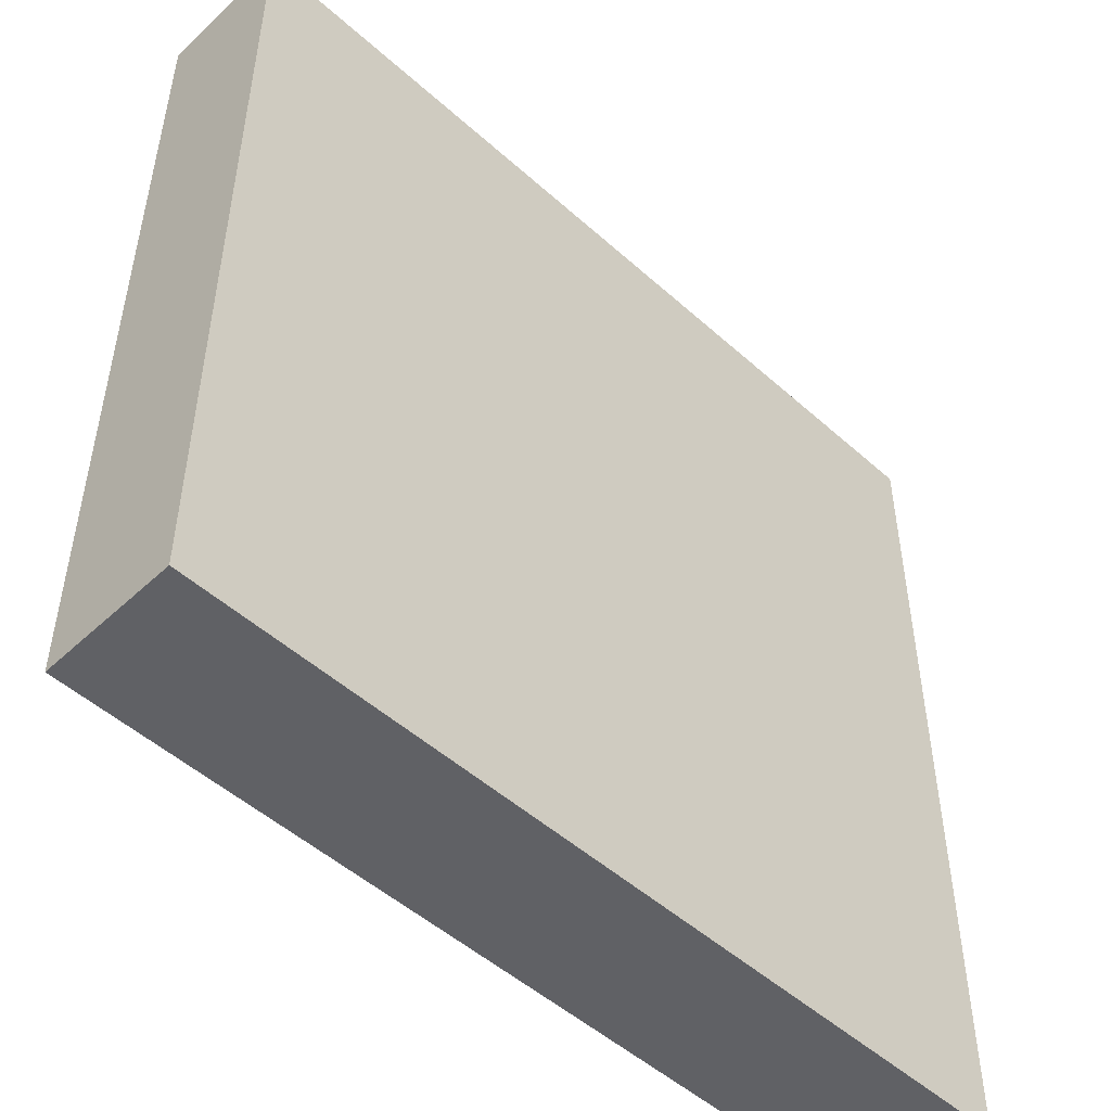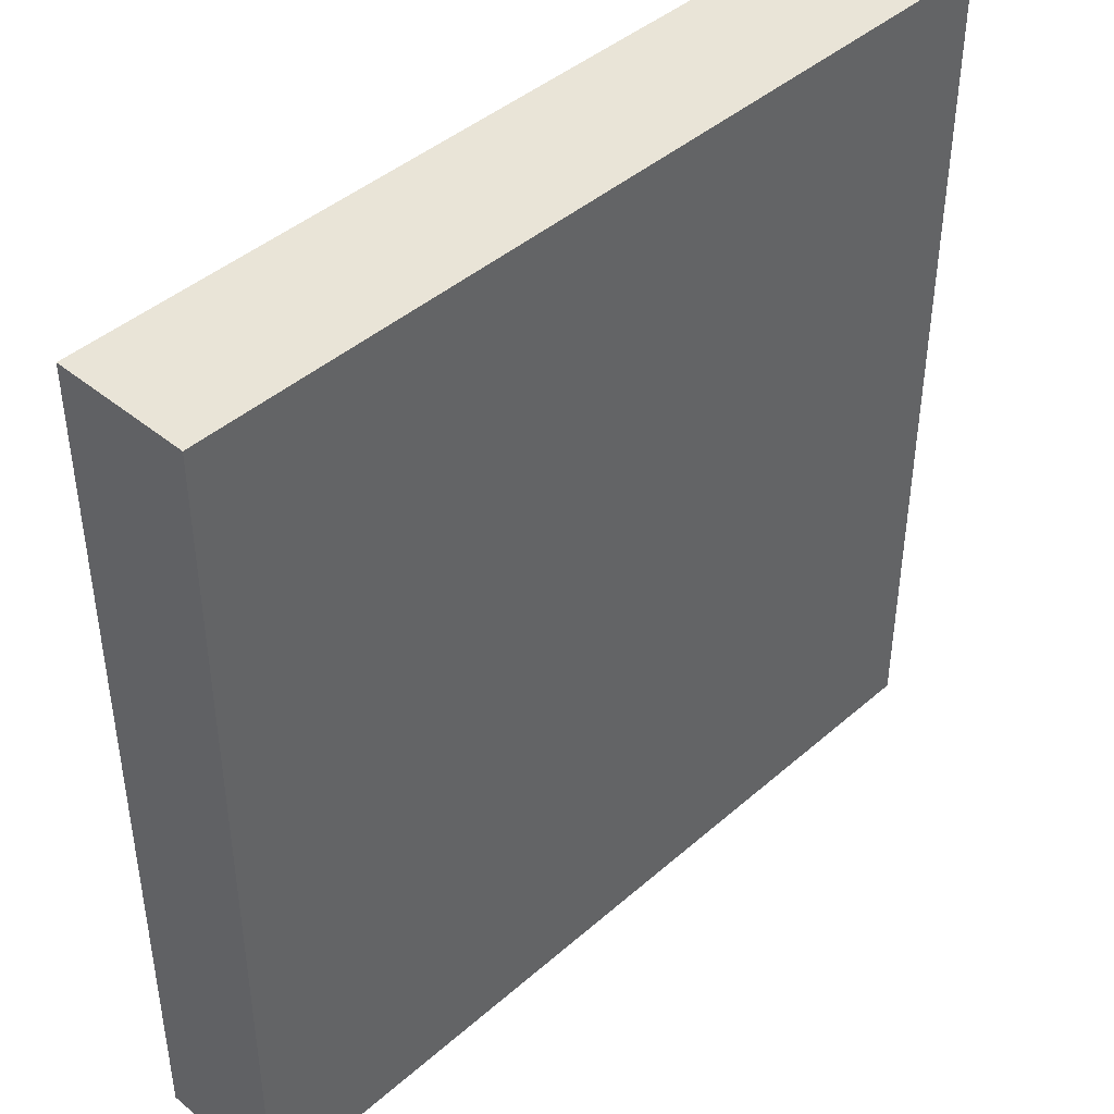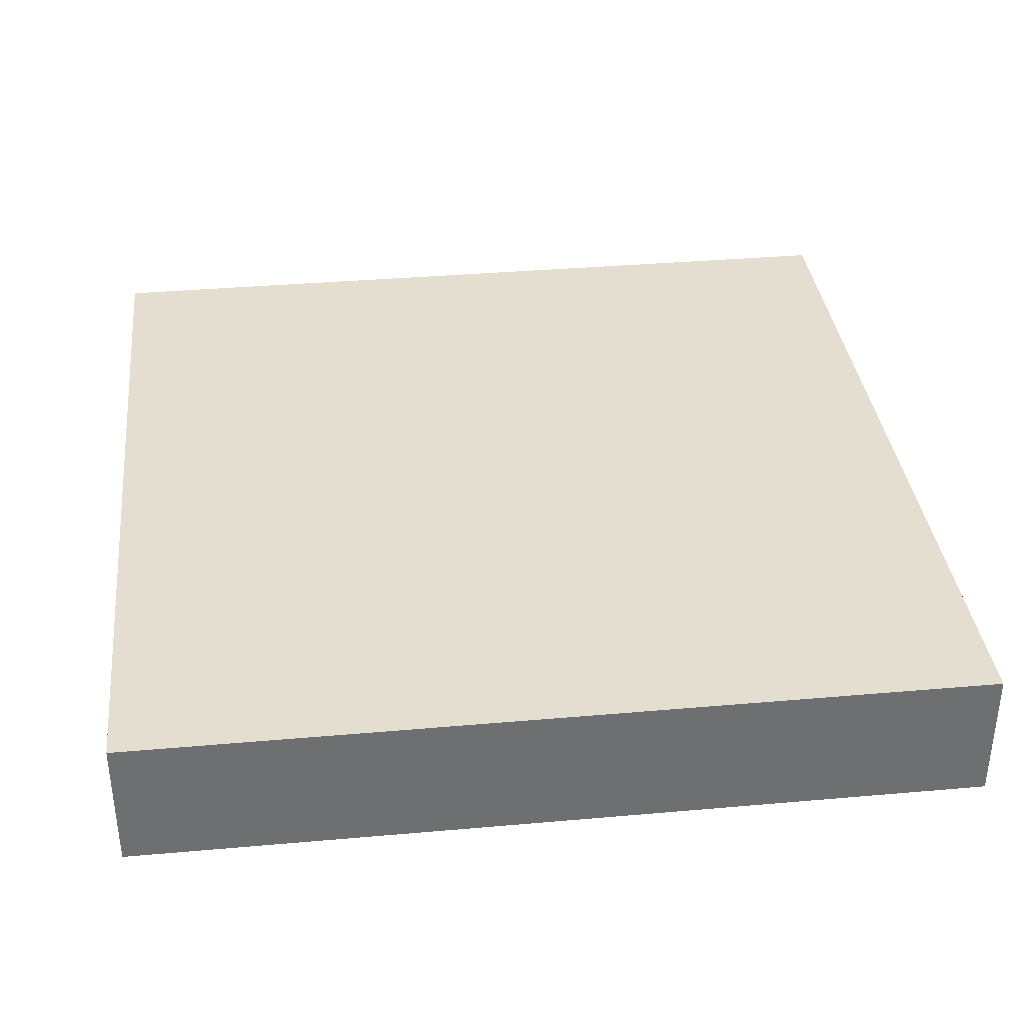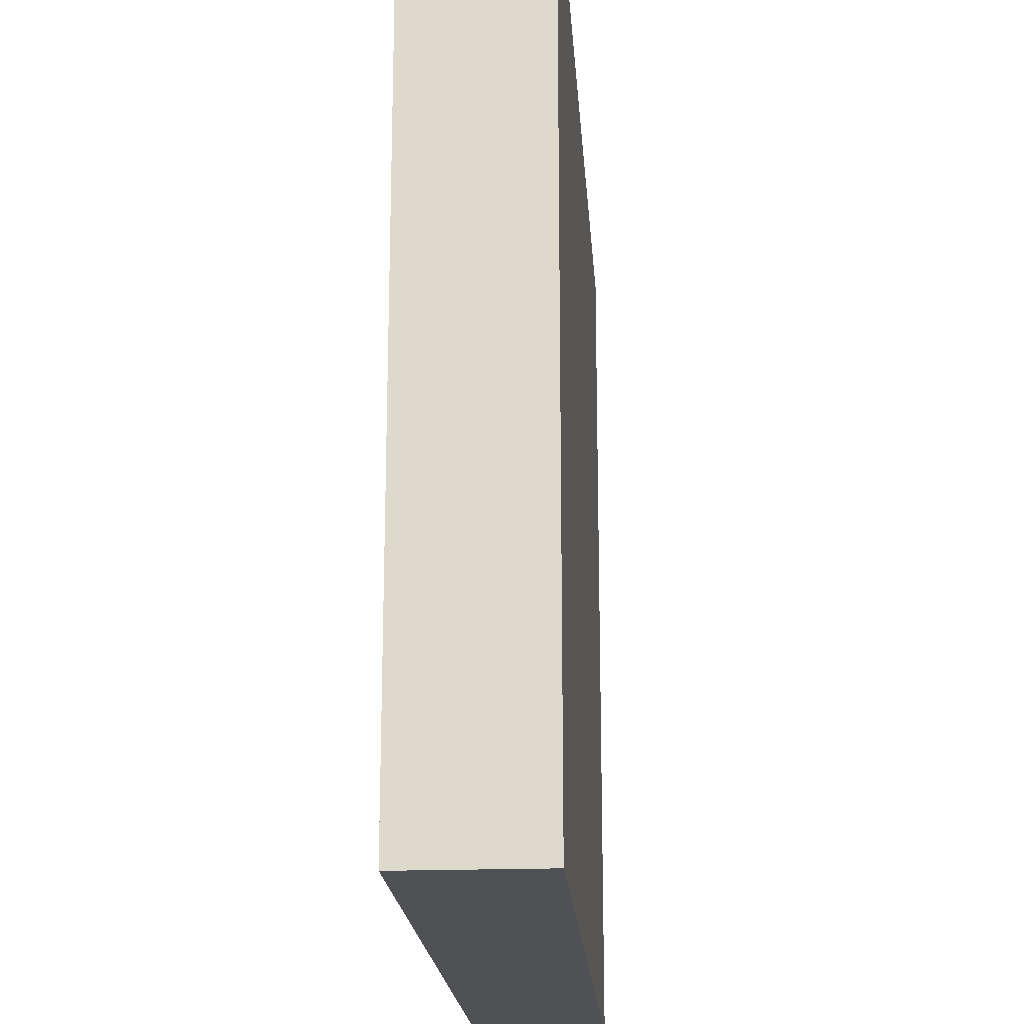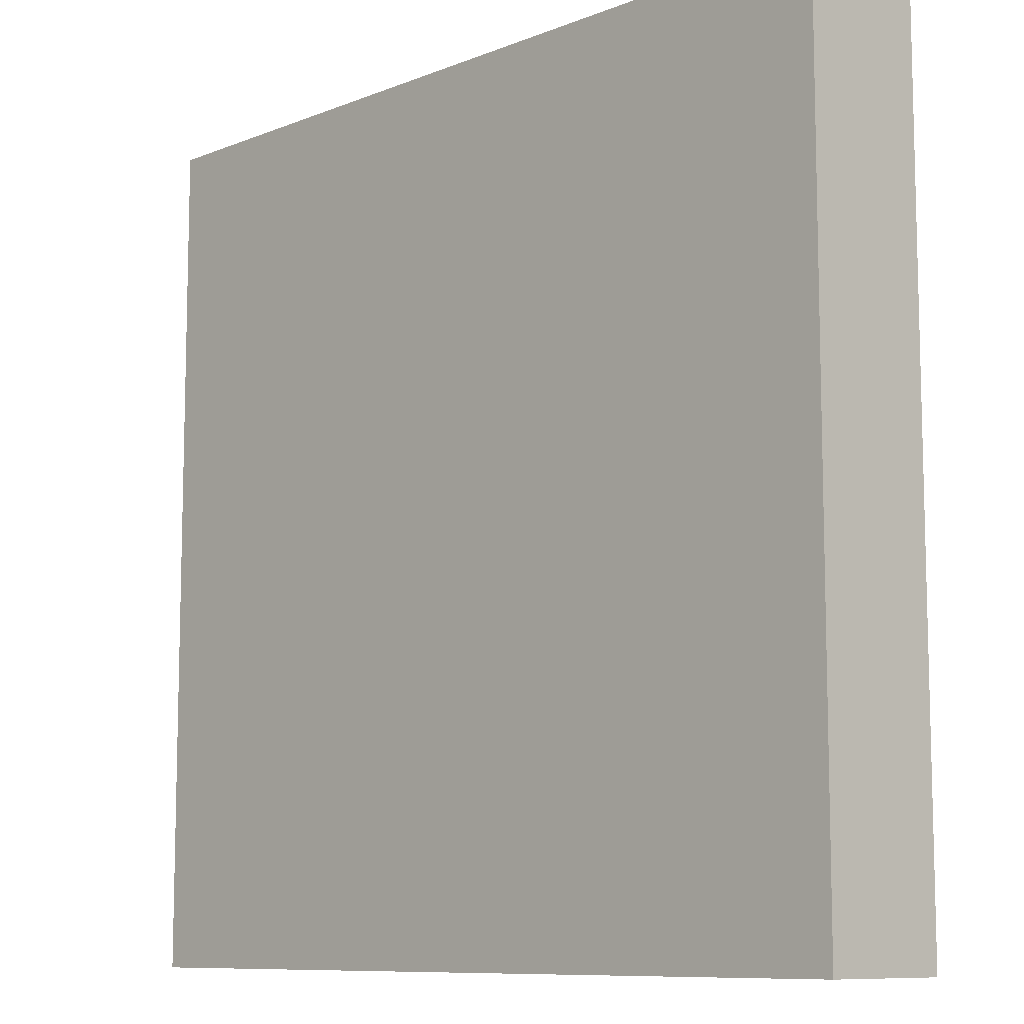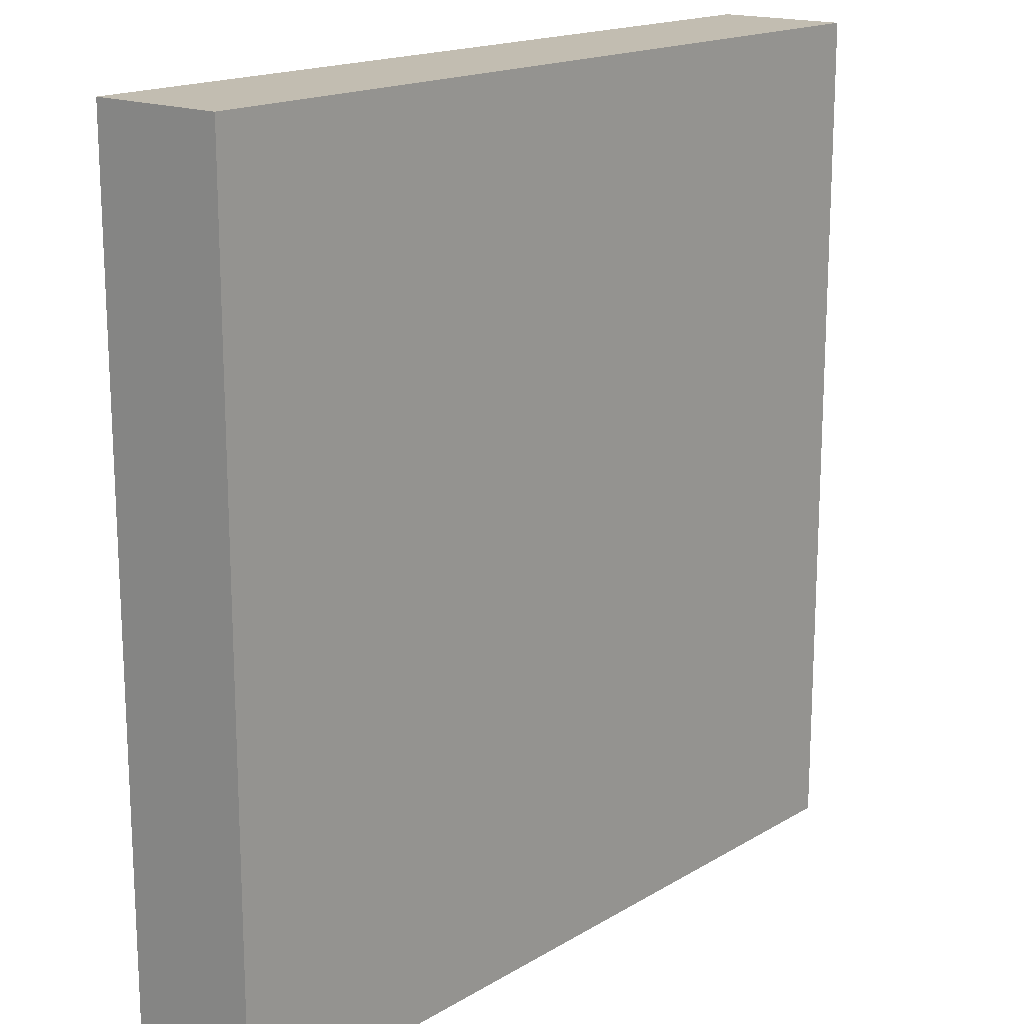
<metadata>
{"format":"obj","ext":"obj","renderer":"f3d","projection":"perspective","resolution":1024,"background":"white","views":[{"elev":-50.2,"azim":-44.5,"up":"+Z"},{"elev":43.1,"azim":134.1,"up":"+Z"},{"elev":35.9,"azim":173.4,"up":"+Y"},{"elev":-19.6,"azim":94.0,"up":"+Z"},{"elev":-9.5,"azim":45.8,"up":"+Z"},{"elev":16.9,"azim":130.1,"up":"+Z"}]}
</metadata>
<code>
o Cube
v 1 -0.1419 -1
v 1 -0.1419 1
v -1 -0.1419 1
v -1 -0.1419 -1
v 1 0.1737 -1
v 1 0.1737 1
v -1 0.1737 1
v -1 0.1737 -1
f 1 2 3 4
f 5 8 7 6
f 1 5 6 2
f 2 6 7 3
f 3 7 8 4
f 5 1 4 8

</code>
